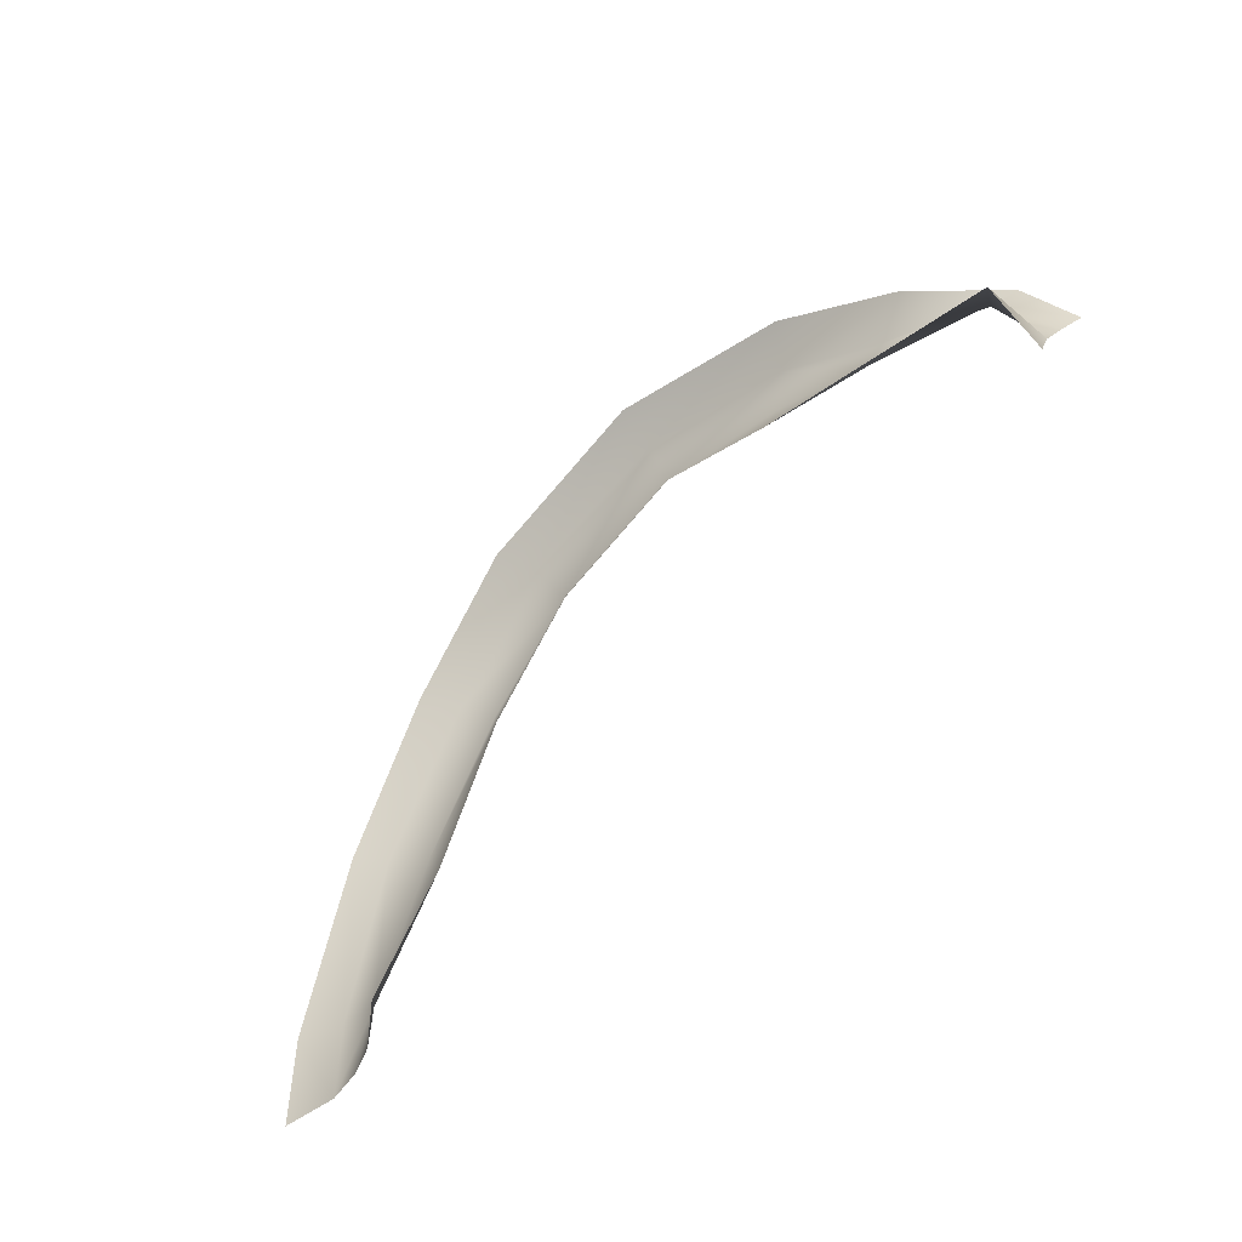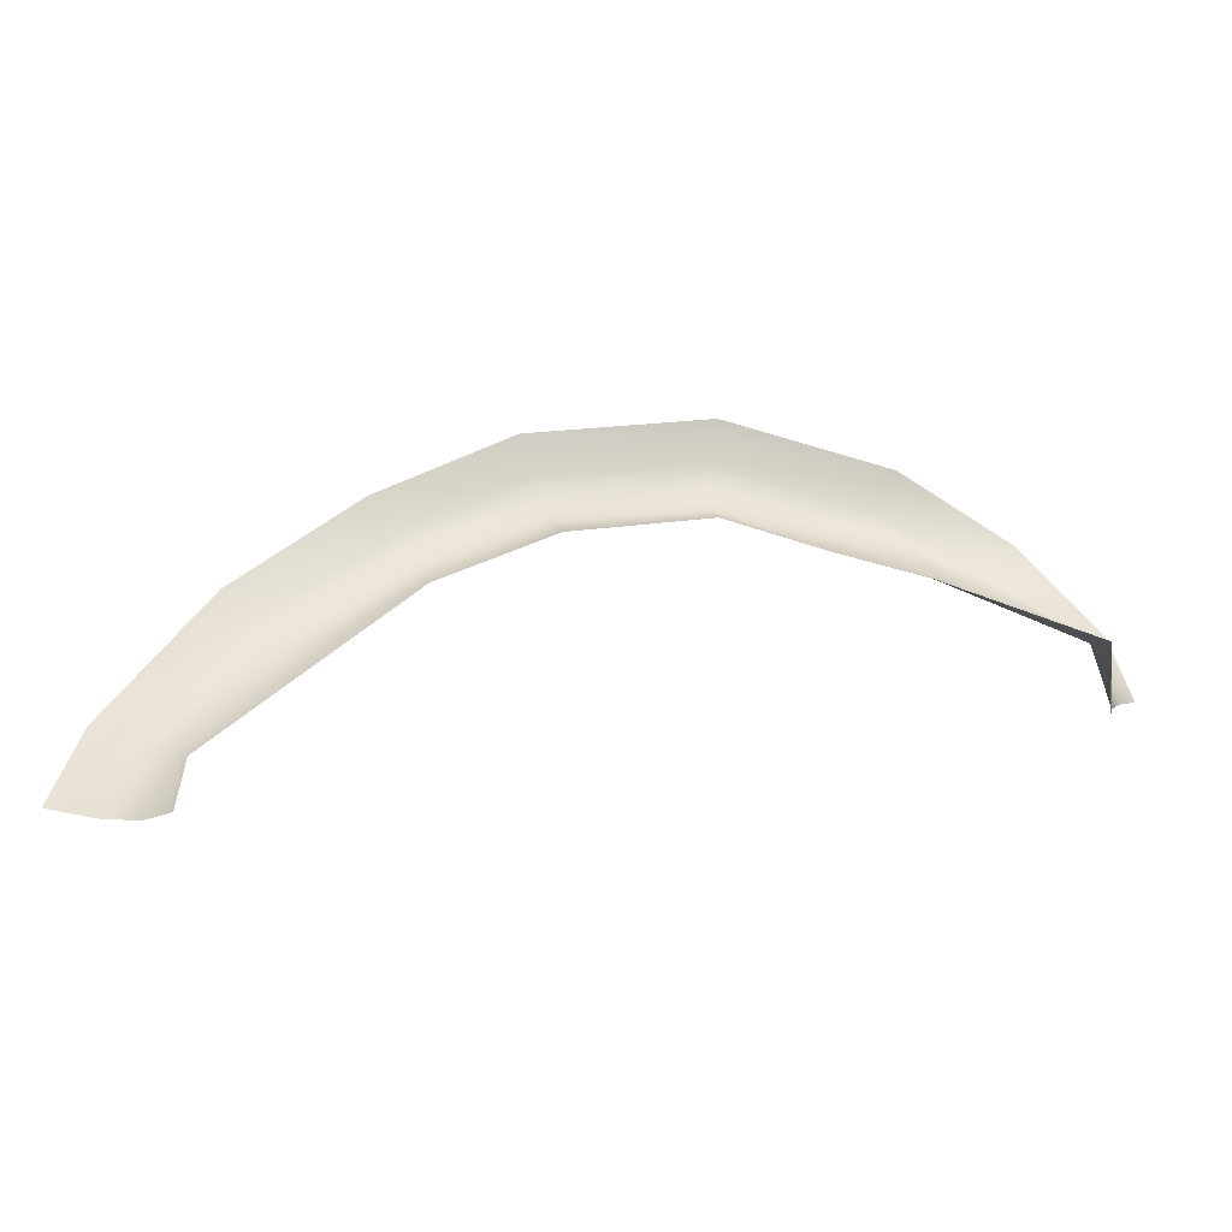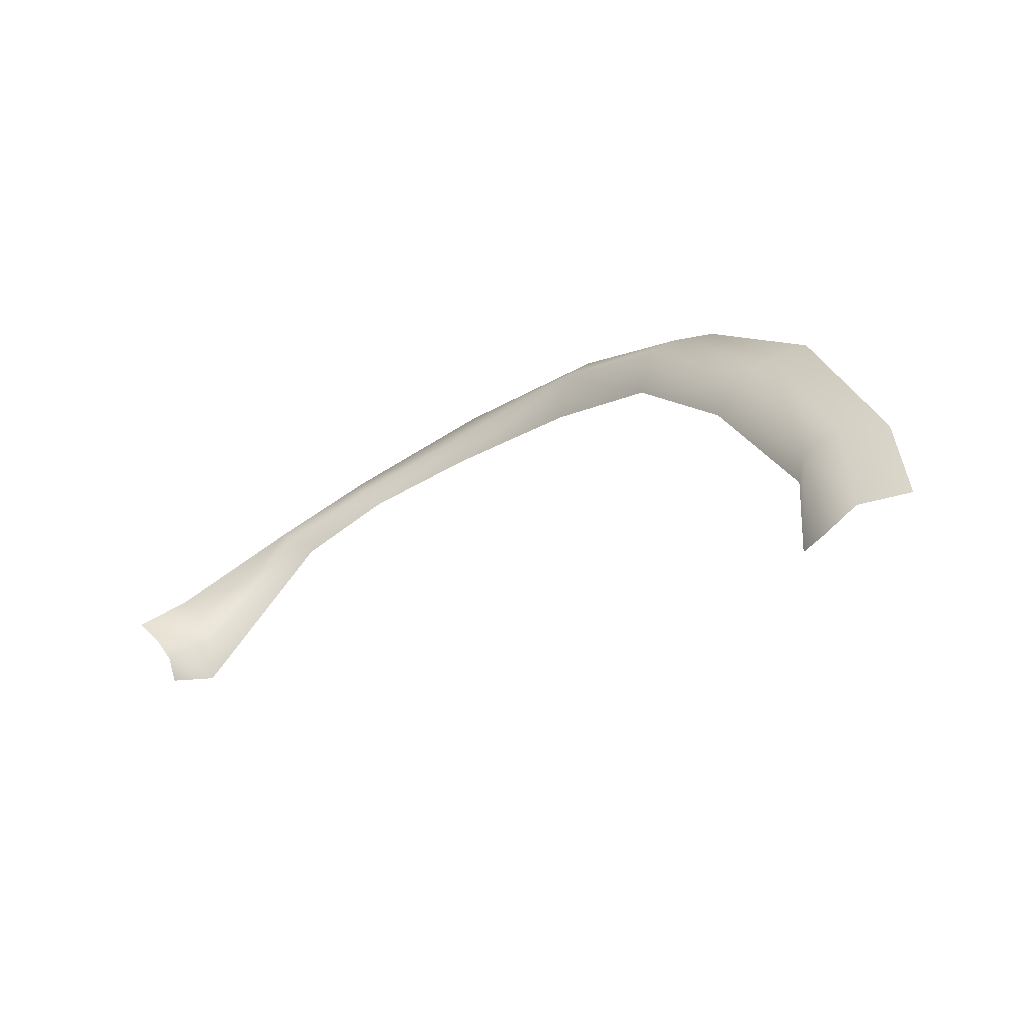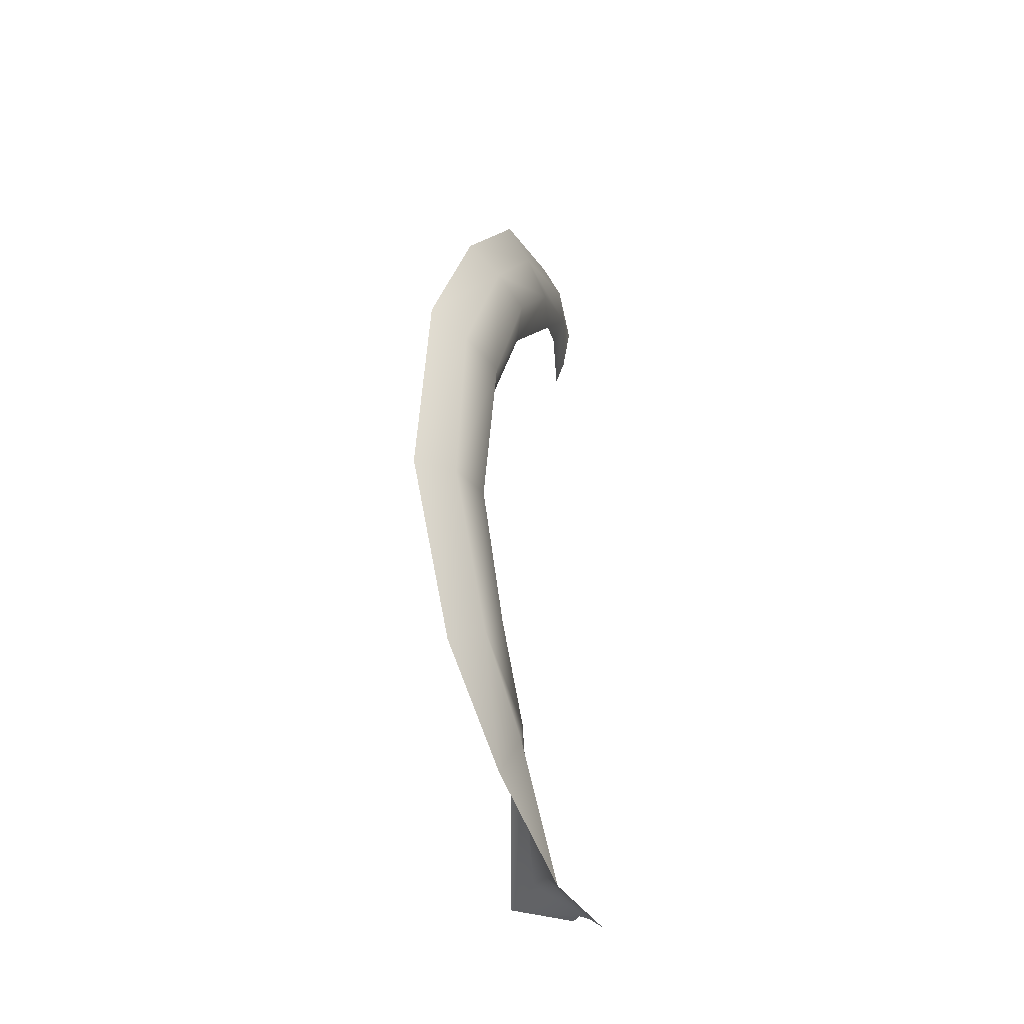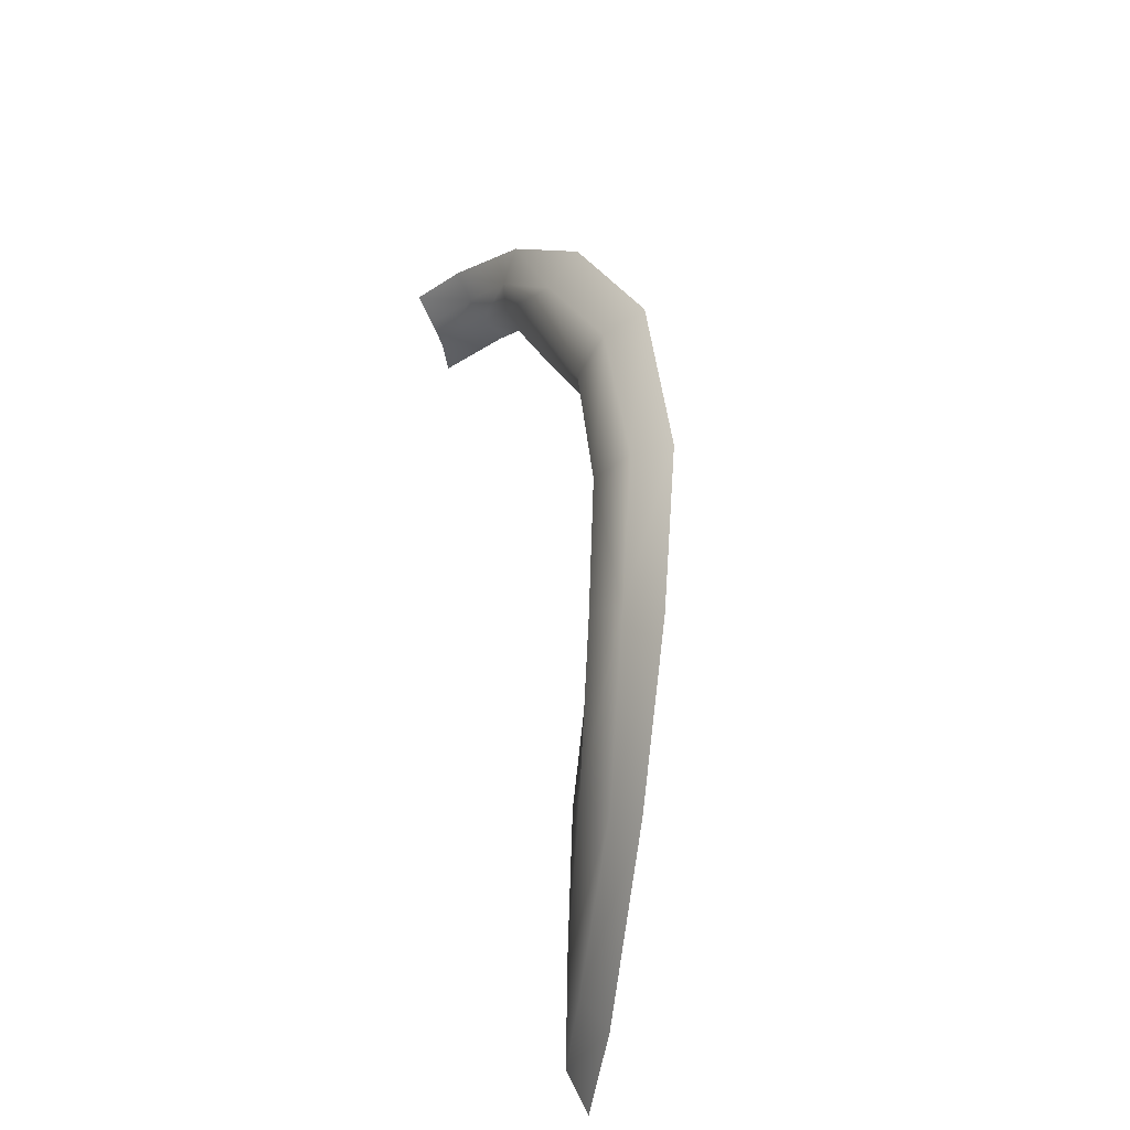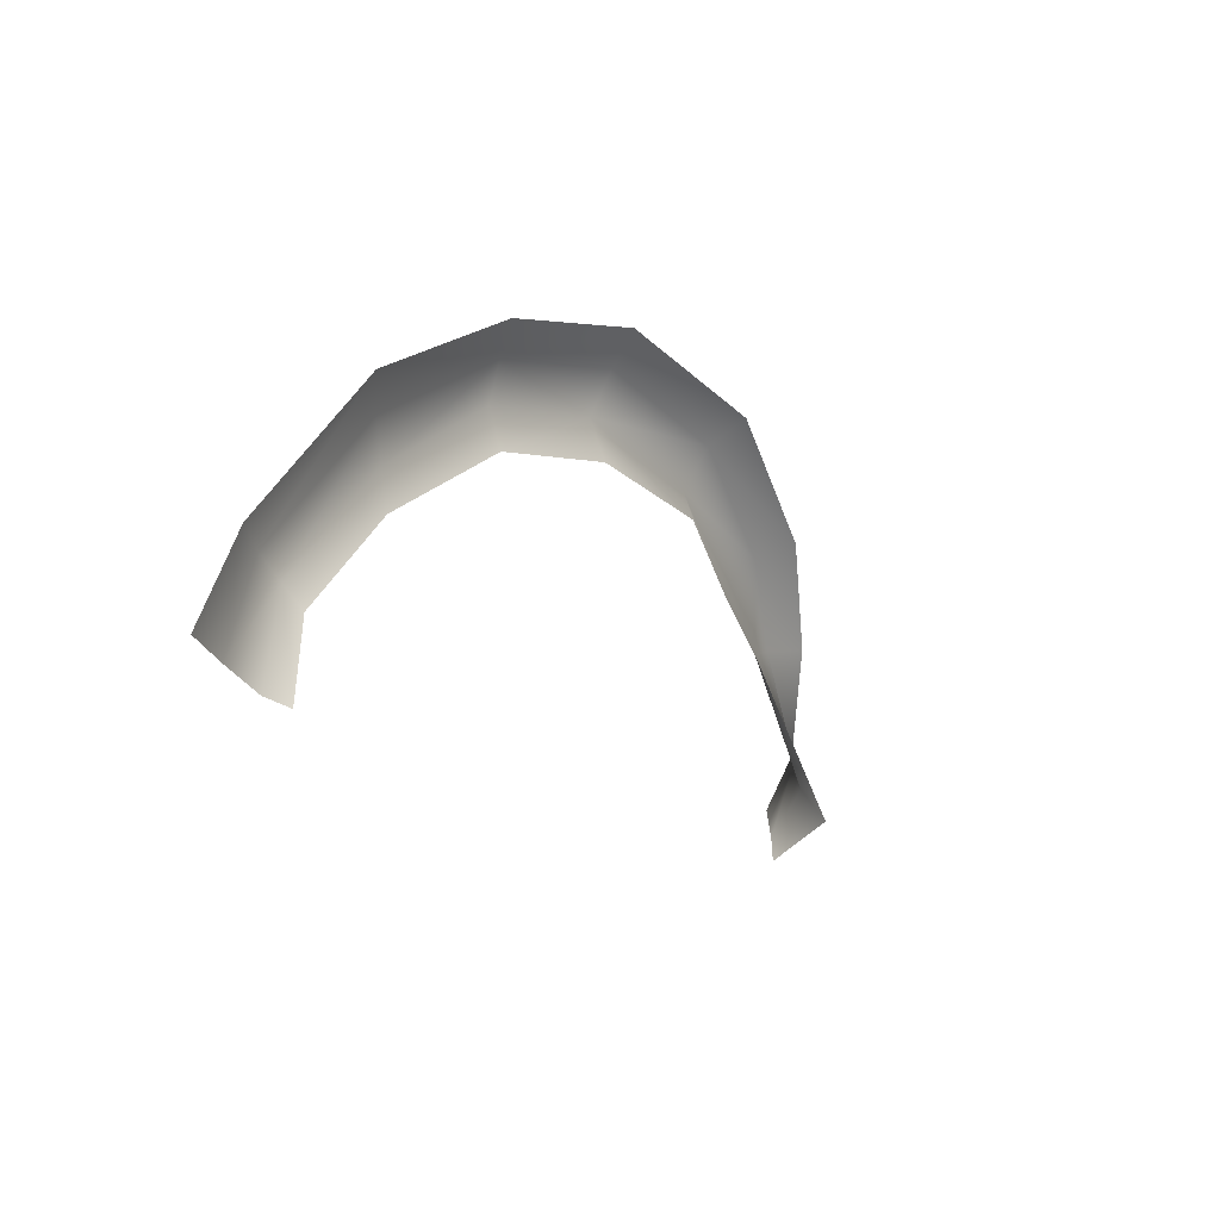
<metadata>
{"format":"obj","ext":"obj","renderer":"f3d","projection":"perspective","resolution":1024,"background":"white","views":[{"elev":-70.8,"azim":-137.5,"up":"+Z"},{"elev":-61.8,"azim":177.4,"up":"+Z"},{"elev":-34.9,"azim":32.5,"up":"+Z"},{"elev":54.7,"azim":-93.4,"up":"+Z"},{"elev":44.8,"azim":76.7,"up":"+Z"},{"elev":-26.7,"azim":117.7,"up":"+Z"}]}
</metadata>
<code>
g skinCluster4Set tweakSet4
v 5.385 172.4 10.78
v 4.514 172.9 12.16
v 3.993 173 12.38
v 3.291 173.1 12.38
v 2.664 173 12.2
v 2.271 172.9 11.95
v 1.888 172.5 11.49
v 2.009 172.6 11.32
v 2.512 172.8 11.85
v 2.837 172.8 12.01
v 3.309 172.9 12.14
v 3.866 172.8 12.17
v 4.315 172.7 12
v 4.97 172.5 10.72
v 2.076 172.8 11.46
v 1.98 172.7 11.65
v 1.96 172.6 11.4
v 2.055 172.7 11.57
v 2.42 172.8 11.9
v 2.752 172.9 12.11
v 3.298 173 12.3
v 3.917 172.9 12.3
v 4.405 172.8 12.1
v 5.201 172.4 10.78
v 2.038 172.6 11.21
v 2.041 172.9 11.33
v 2.565 172.8 11.78
v 2.901 172.9 11.92
v 3.285 172.9 12.03
v 3.825 172.8 12
v 4.274 172.7 11.85
v 5.31 172.5 11.13
v 5.157 172.5 11.13
v 5.021 172.4 11.09
v 4.973 172.5 11.01
v 5.064 172.4 10.73
v 4.976 172.7 11.76
v 4.859 172.6 11.69
v 4.723 172.6 11.6
v 4.664 172.5 11.47
g Uth_Eyelash_Up_Msh Uth_Eyelash_Lt_Grp Head_Grp SkinnedMesh Mesh CharacterRoot
f 19 18 15 9
f 9 10 20 19
f 11 21 20 10
f 12 22 21 11
f 12 13 23 22
f 39 38 23 13
f 18 17 8 15
f 7 17 18 16
f 16 18 19 6
f 20 5 6 19
f 21 4 5 20
f 22 3 4 21
f 23 2 3 22
f 38 37 2 23
f 24 1 32 33
f 8 25 26 15
f 15 26 27 9
f 9 27 28 10
f 28 29 11 10
f 29 30 12 11
f 12 30 31 13
f 31 40 39 13
f 14 36 34 35
f 34 36 24 33
f 33 32 37 38
f 34 33 38 39
f 40 35 34 39

</code>
